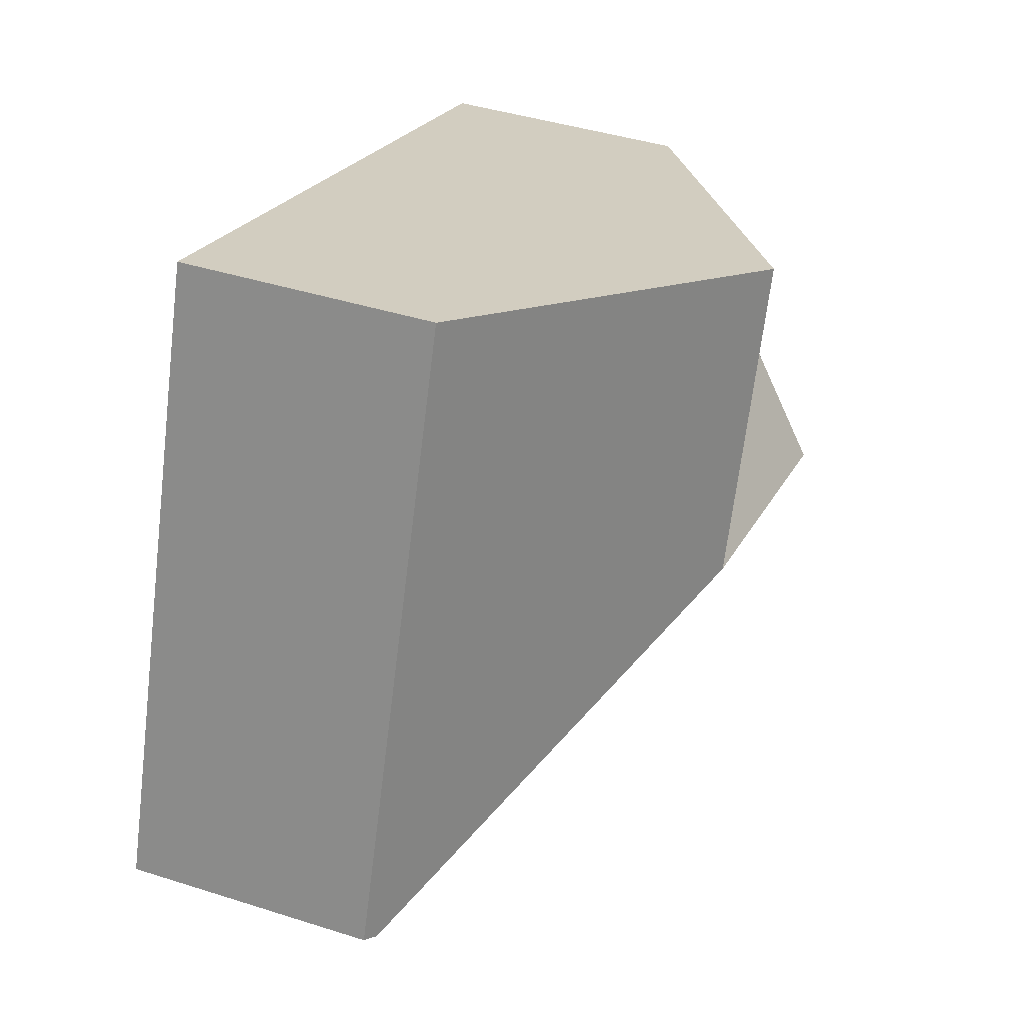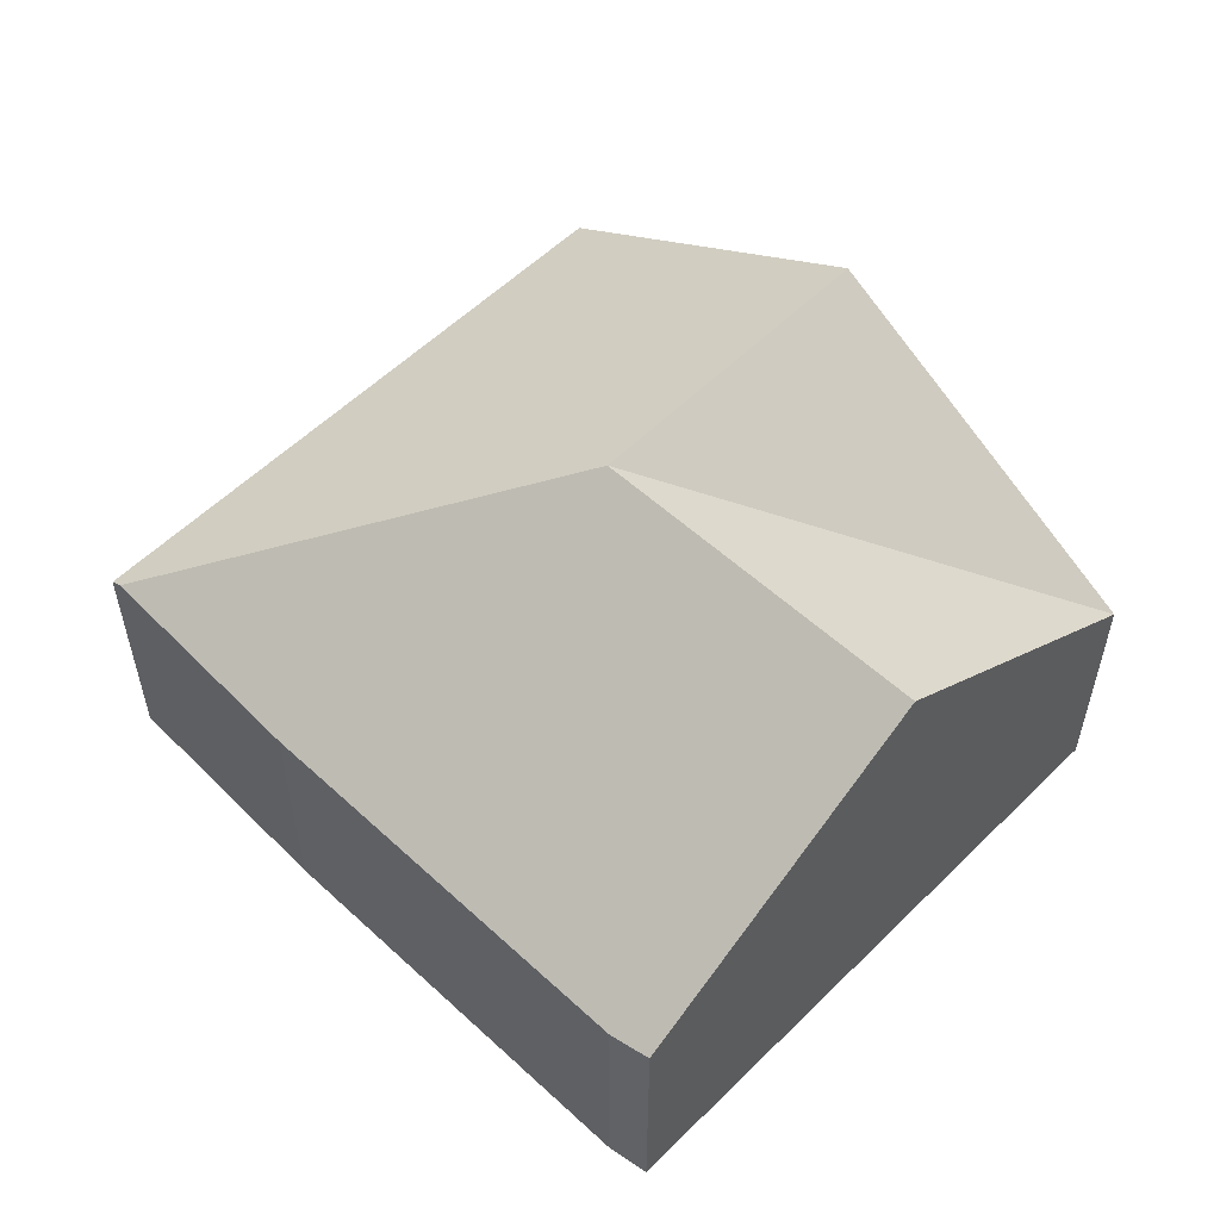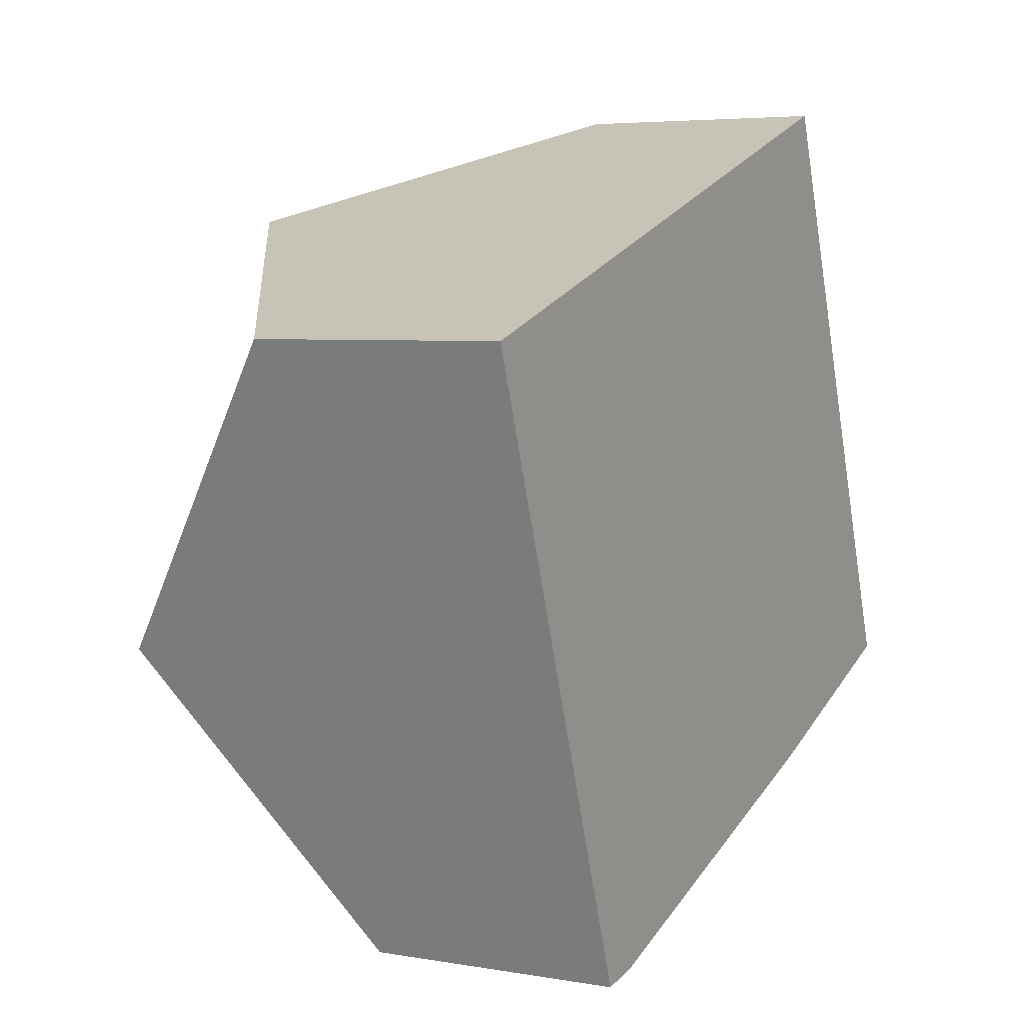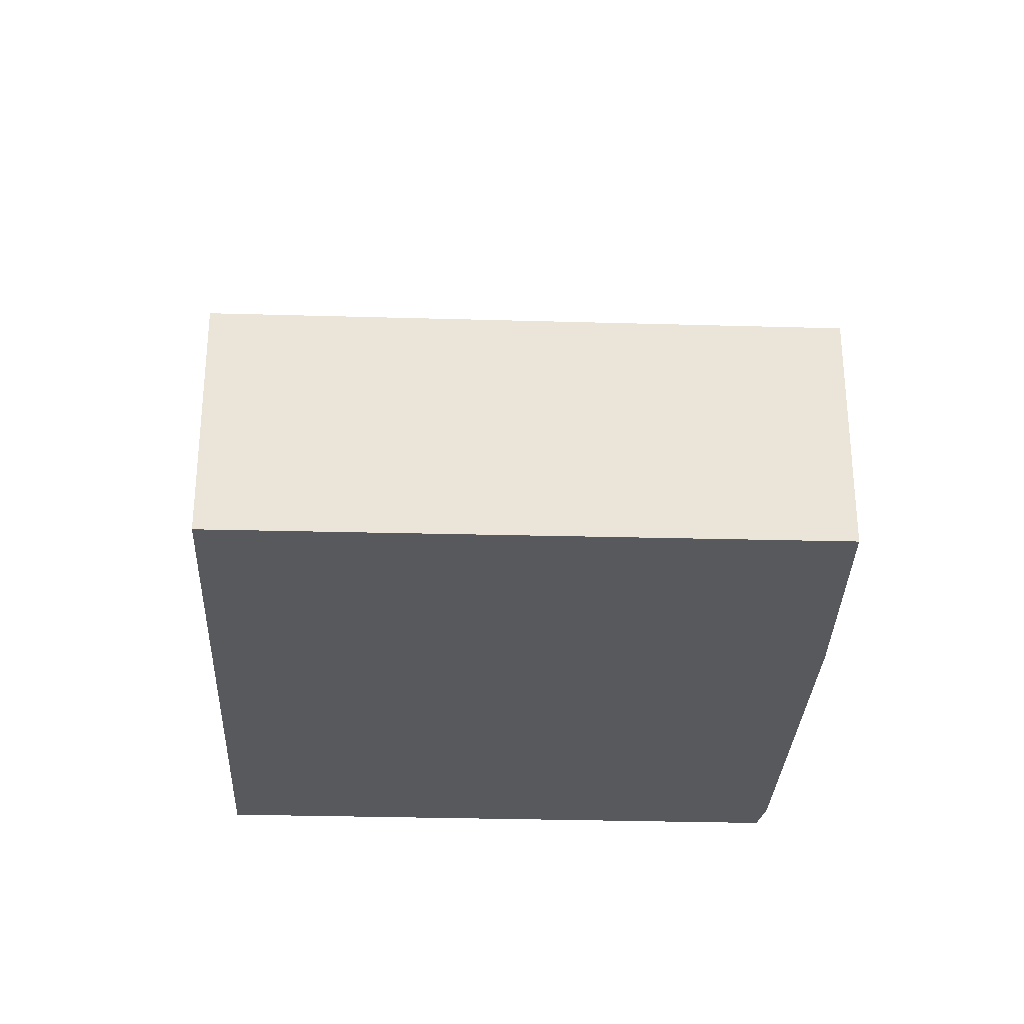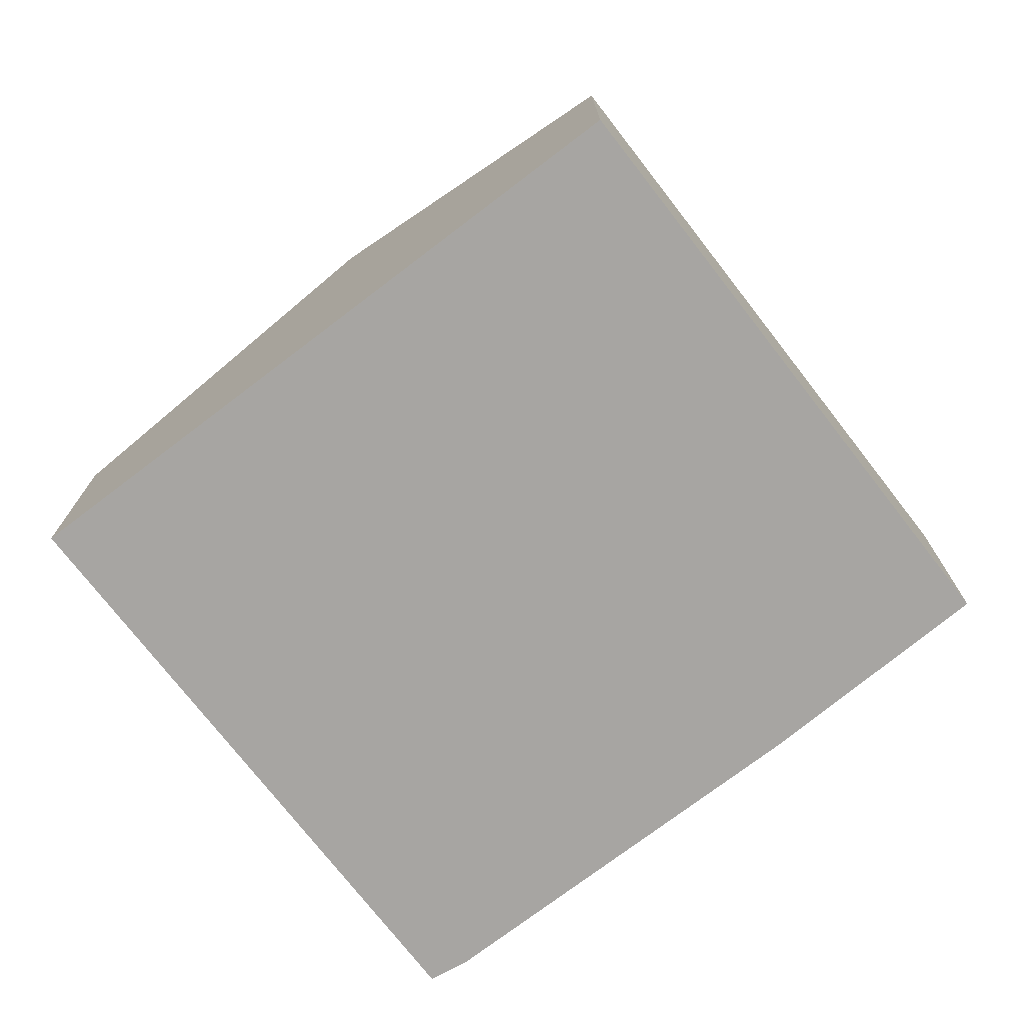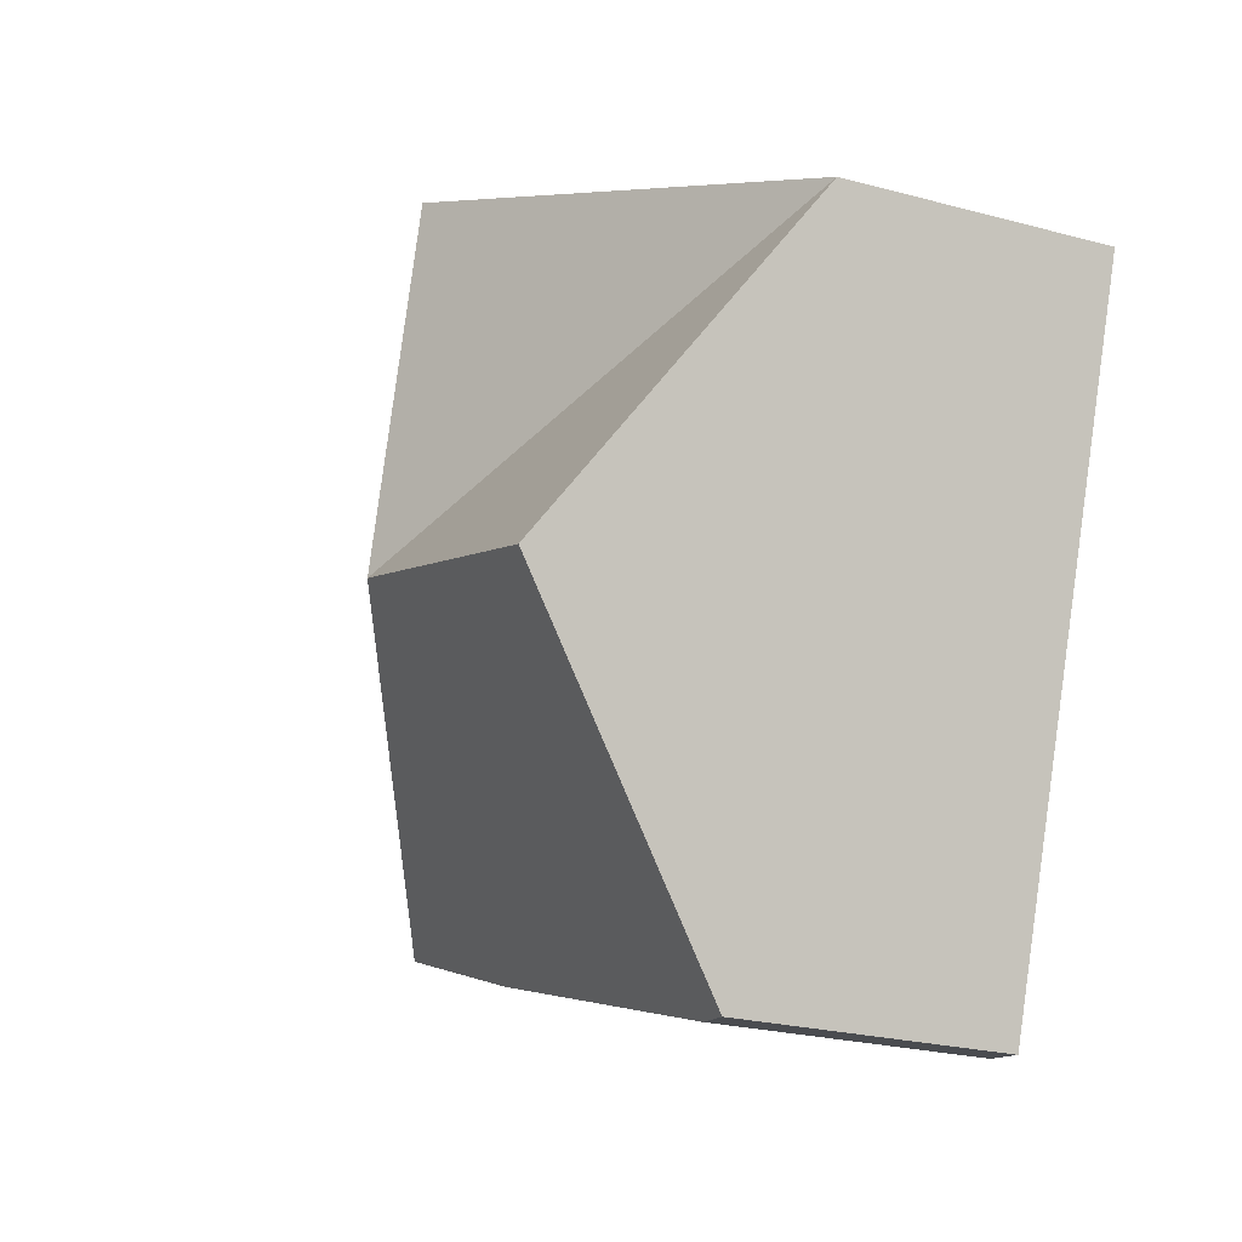
<metadata>
{"format":"obj","ext":"obj","renderer":"f3d","projection":"perspective","resolution":1024,"background":"white","views":[{"elev":41.9,"azim":111.0,"up":"+Z"},{"elev":55.9,"azim":-155.1,"up":"+Y"},{"elev":5.0,"azim":-61.3,"up":"+Z"},{"elev":-30.0,"azim":68.3,"up":"+Y"},{"elev":-73.9,"azim":18.3,"up":"+Y"},{"elev":-24.1,"azim":-114.1,"up":"+Z"}]}
</metadata>
<code>
v  4.147 1.584 -2.913
v  2.82 2.939 -1.202
v  5.544 1.623 -2.37
v  1.605 1.58 -3.793
v  0.678 2.939 -1.938
v  1.343 1.607 -3.84
v  4.271 1.584 1.468
v  5.623 1.572 -2.339
v  2.142 2.939 0.736
v  0 1.582 9.687e-17
v  1.343 2.351e-16 -3.84
v  1.605 2.323e-16 -3.793
v  4.147 1.784e-16 -2.913
v  5.623 1.432e-16 -2.339
v  5.544 1.451e-16 -2.37
v  0.678 1.187e-16 -1.938
v  0 0 0
v  2.142 -4.507e-17 0.736
v  4.271 -8.989e-17 1.468
g defaultobject
f 1 2 3
f 2 1 4
f 2 4 5
f 5 4 6
f 3 7 8
f 7 3 2
f 7 2 9
f 2 5 10
f 2 10 9
f 4 11 6
f 11 4 12
f 13 4 1
f 4 13 12
f 8 1 3
f 1 8 14
f 1 14 13
f 13 14 15
f 11 5 6
f 5 11 10
f 10 11 16
f 10 16 17
f 17 9 10
f 9 17 18
f 9 18 7
f 7 18 19
f 19 8 7
f 8 19 14
f 18 14 19
f 14 18 15
f 15 18 13
f 13 18 17
f 13 17 12
f 12 17 16
f 12 16 11

</code>
